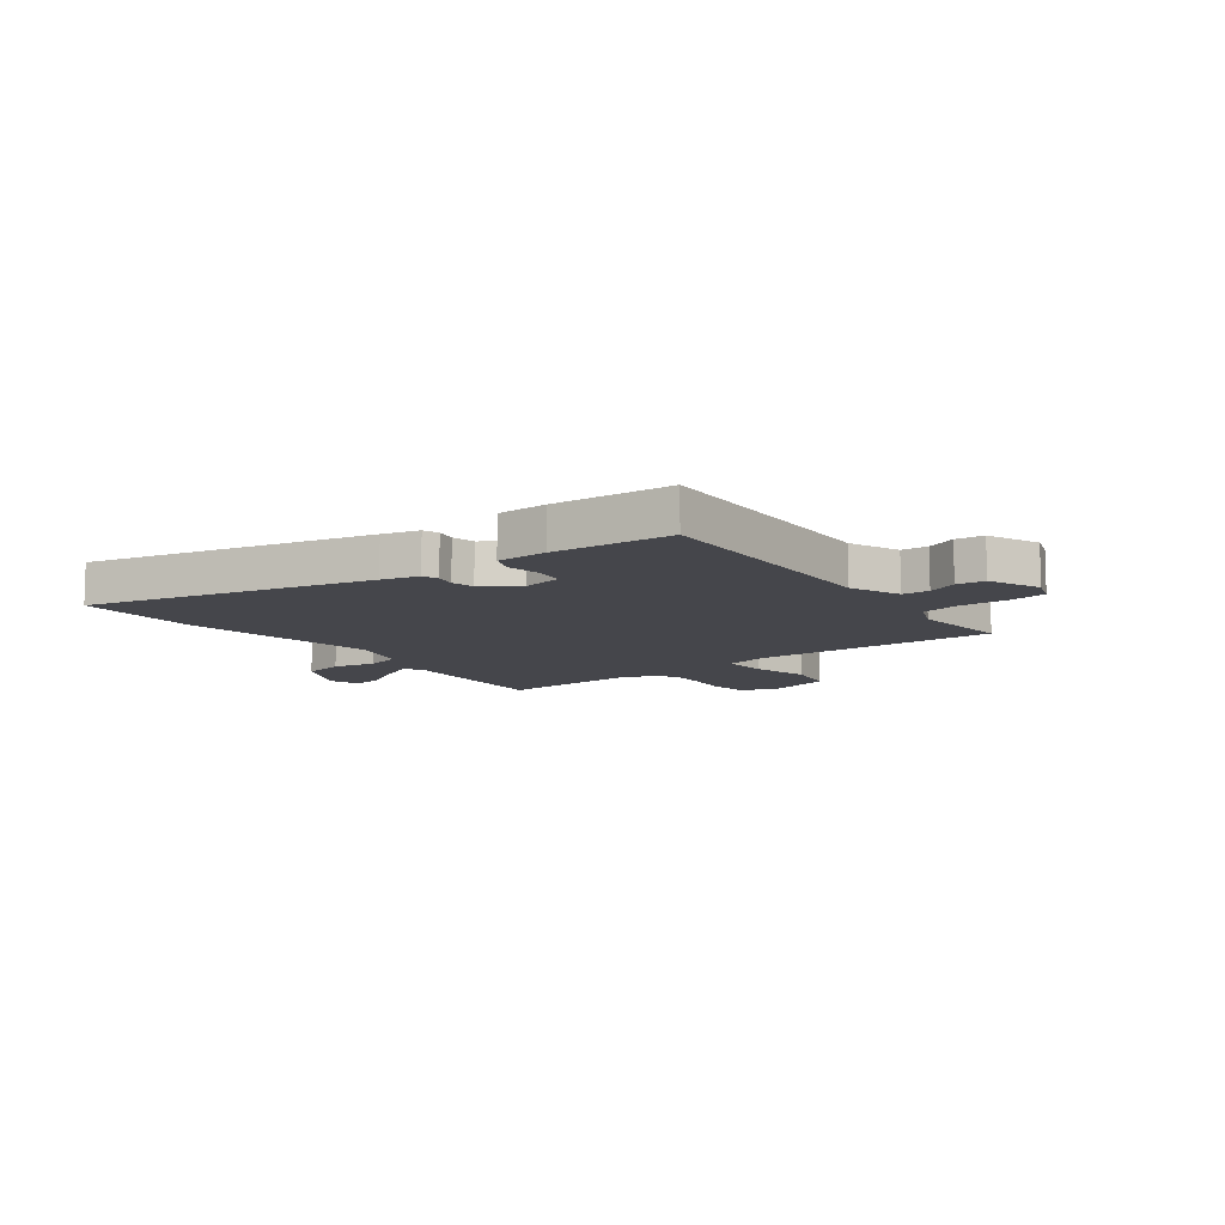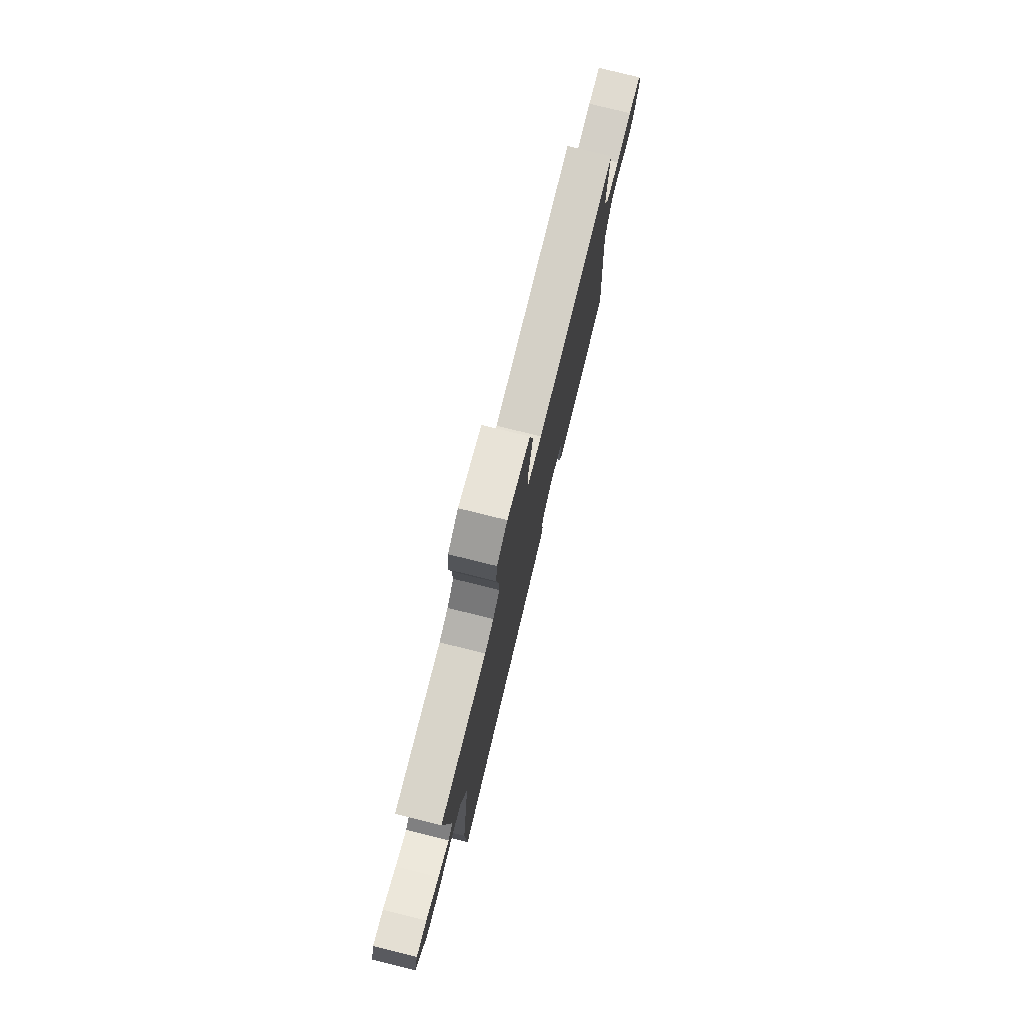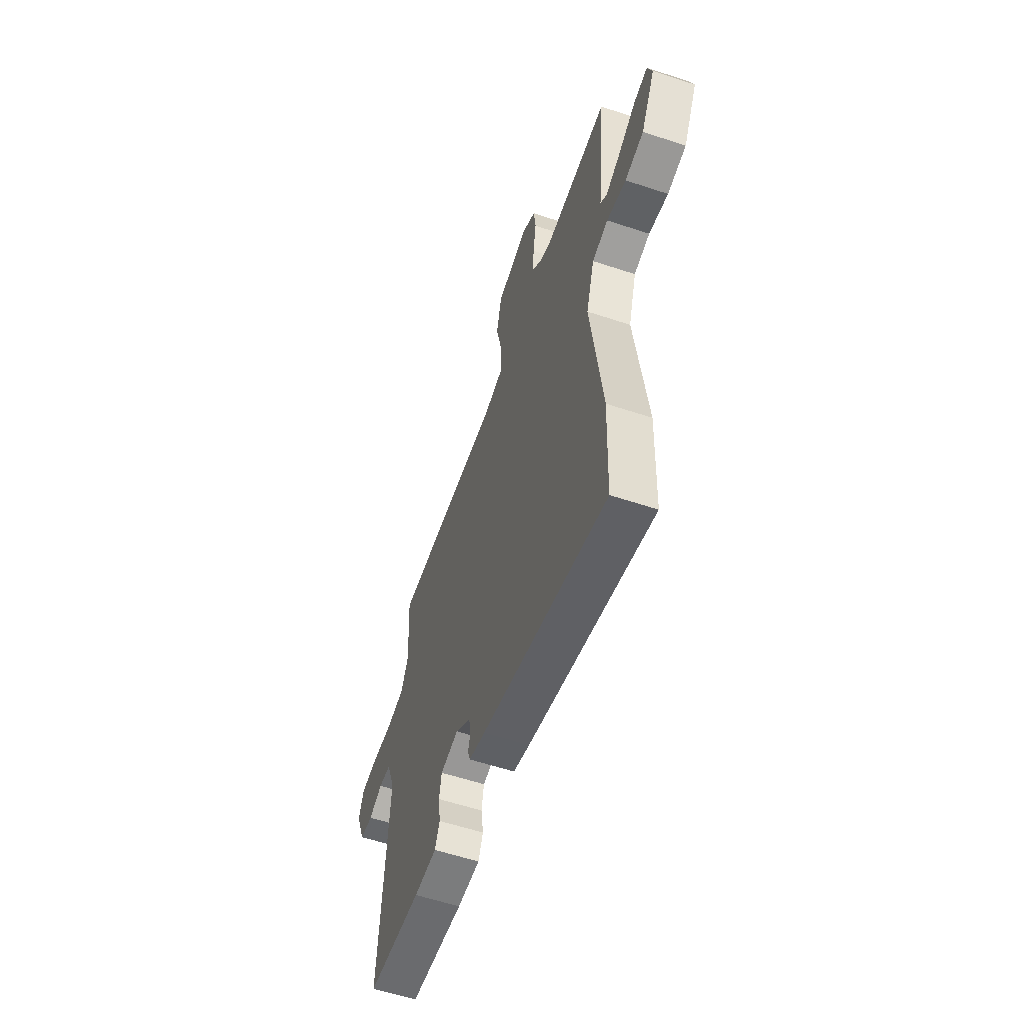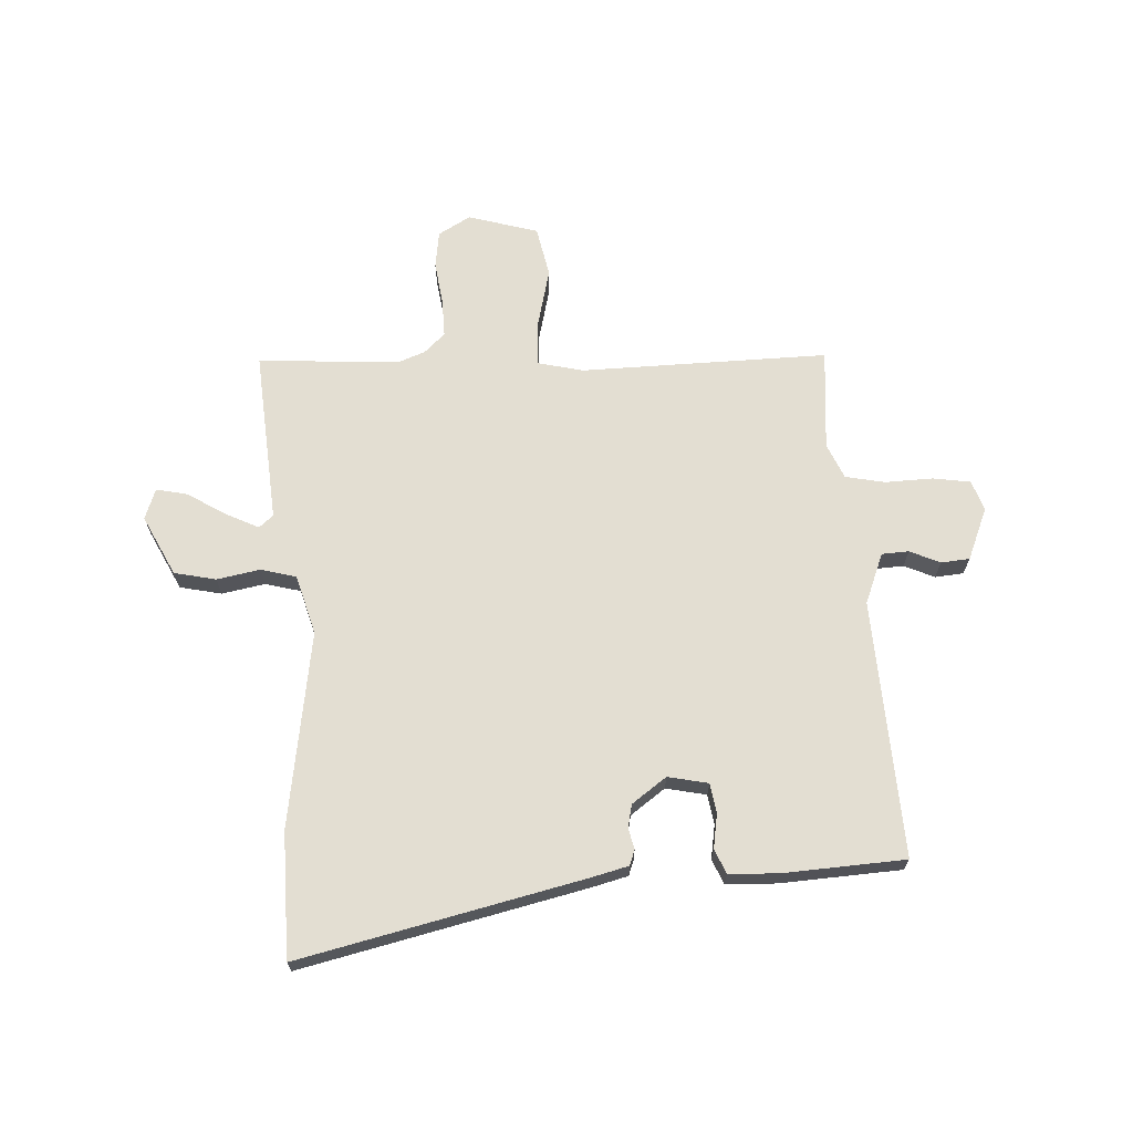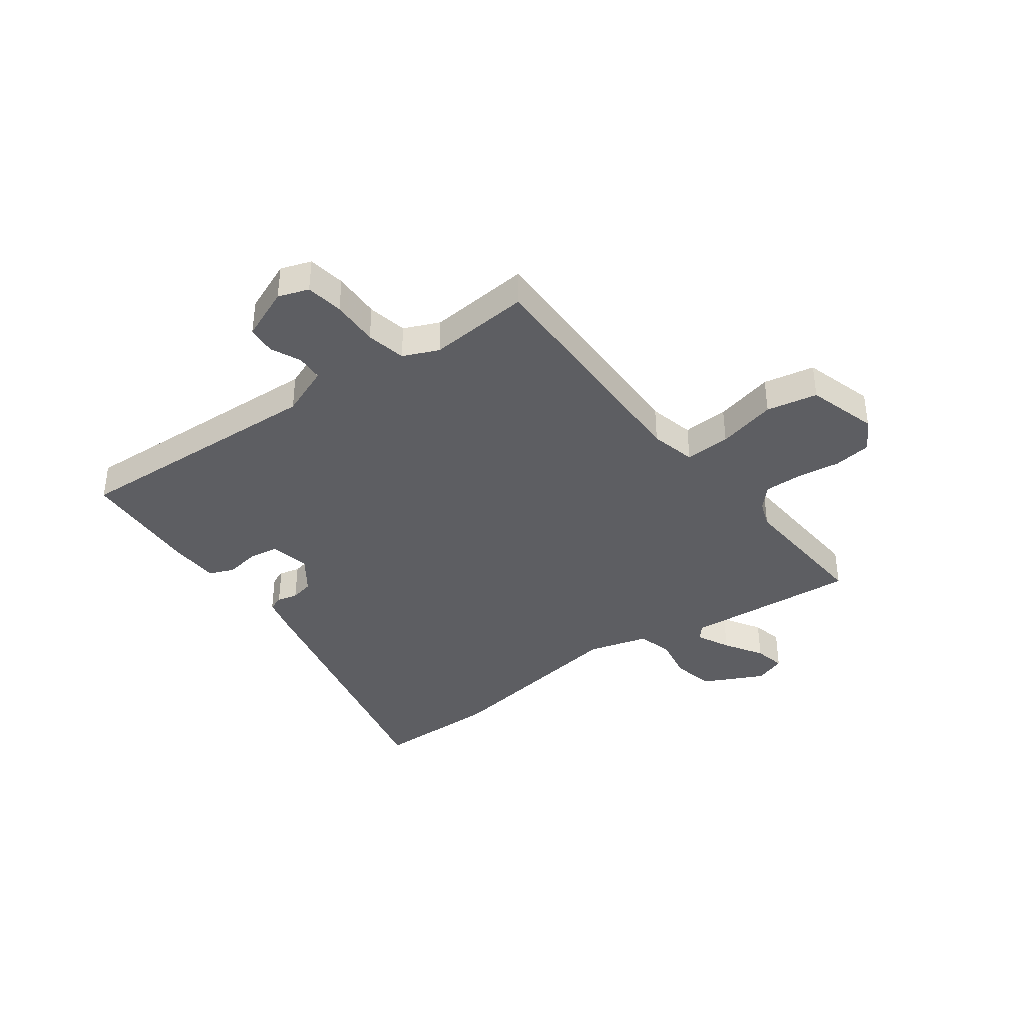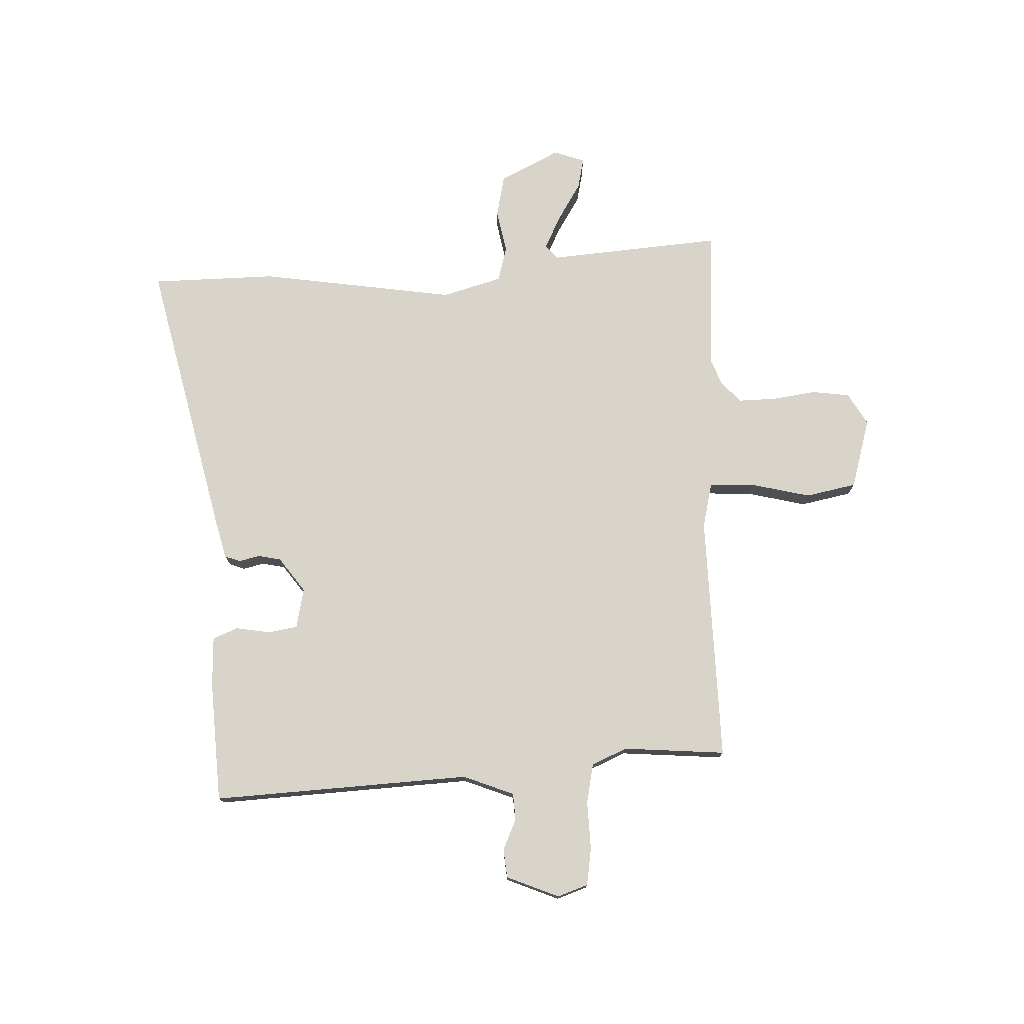
<metadata>
{"format":"obj","ext":"obj","renderer":"f3d","projection":"perspective","resolution":1024,"background":"white","views":[{"elev":-10.0,"azim":-141.7,"up":"+Y"},{"elev":77.6,"azim":103.9,"up":"+Z"},{"elev":-58.0,"azim":71.0,"up":"+Z"},{"elev":67.5,"azim":178.3,"up":"+Y"},{"elev":-38.4,"azim":-52.1,"up":"+Y"},{"elev":75.7,"azim":-90.9,"up":"+Y"}]}
</metadata>
<code>
v 0.503 0.07 -0.418
v 0.495 0.07 -0.65
v -0.026 0.07 -0.518
v -0.094 0.07 -0.499
v -0.104 0.07 -0.47
v -0.094 0.07 -0.432
v -0.102 0.07 -0.389
v -0.165 0.07 -0.341
v -0.24 0.07 -0.355
v -0.25 0.07 -0.409
v -0.241 0.07 -0.473
v -0.261 0.07 -0.519
v -0.355 0.07 -0.52
v -0.578 0.07 -0.502
v -0.543 0.07 -0.024
v -0.578 0.07 0.071
v -0.628 0.07 0.075
v -0.685 0.07 0.051
v -0.738 0.07 0.057
v -0.776 0.07 0.155
v -0.755 0.07 0.211
v -0.685 0.07 0.22
v -0.597 0.07 0.215
v -0.523 0.07 0.228
v -0.493 0.07 0.293
v -0.504 0.07 0.483
v -0.045 0.07 0.464
v 0.04 0.07 0.482
v 0.038 0.07 0.567
v 0.014 0.07 0.677
v 0.035 0.07 0.771
v 0.166 0.07 0.806
v 0.225 0.07 0.77
v 0.233 0.07 0.7
v 0.22 0.07 0.62
v 0.217 0.07 0.549
v 0.255 0.07 0.512
v 0.305 0.07 0.492
v 0.568 0.07 0.503
v 0.535 0.07 0.181
v 0.561 0.07 0.158
v 0.623 0.07 0.187
v 0.695 0.07 0.229
v 0.753 0.07 0.24
v 0.772 0.07 0.182
v 0.714 0.07 0.072
v 0.636 0.07 0.057
v 0.556 0.07 0.074
v 0.49 0.07 0.058
v 0.456 0.07 -0.052
v 0.503 0 -0.418
v 0.495 0 -0.65
v -0.026 0 -0.518
v -0.094 0 -0.499
v -0.104 0 -0.47
v -0.094 0 -0.432
v -0.102 0 -0.389
v -0.165 0 -0.341
v -0.24 0 -0.355
v -0.25 0 -0.409
v -0.241 0 -0.473
v -0.261 0 -0.519
v -0.355 0 -0.52
v -0.578 0 -0.502
v -0.543 0 -0.024
v -0.578 0 0.071
v -0.628 0 0.075
v -0.685 0 0.051
v -0.738 0 0.057
v -0.776 0 0.155
v -0.755 0 0.211
v -0.685 0 0.22
v -0.597 0 0.215
v -0.523 0 0.228
v -0.493 0 0.293
v -0.504 0 0.483
v -0.045 0 0.464
v 0.04 0 0.482
v 0.038 0 0.567
v 0.014 0 0.677
v 0.035 0 0.771
v 0.166 0 0.806
v 0.225 0 0.77
v 0.233 0 0.7
v 0.22 0 0.62
v 0.217 0 0.549
v 0.255 0 0.512
v 0.305 0 0.492
v 0.568 0 0.503
v 0.535 0 0.181
v 0.561 0 0.158
v 0.623 0 0.187
v 0.695 0 0.229
v 0.753 0 0.24
v 0.772 0 0.182
v 0.714 0 0.072
v 0.636 0 0.057
v 0.556 0 0.074
v 0.49 0 0.058
v 0.456 0 -0.052
f 46 47 48
f 45 46 48
f 44 45 48
f 43 44 48
f 42 43 48
f 41 42 48 49
f 40 41 49
f 38 39 40 49
f 37 38 49 50
f 33 34 35
f 32 33 35
f 31 32 35
f 30 31 35
f 29 30 35
f 28 29 35 36
f 25 26 27
f 24 25 27 28
f 21 22 23
f 20 21 23
f 19 20 23
f 18 19 23
f 17 18 23
f 16 17 23 24
f 50 1 2
f 37 50 2
f 36 37 2
f 28 36 2
f 24 28 2
f 16 24 2
f 15 16 2
f 4 5 6
f 3 4 6
f 2 3 6
f 2 6 7
f 15 2 7 8
f 13 14 15
f 12 13 15
f 11 12 15
f 10 11 15
f 9 10 15
f 8 9 15
f 98 97 96
f 98 96 95
f 98 95 94
f 98 94 93
f 98 93 92
f 99 98 92 91
f 99 91 90
f 99 90 89 88
f 100 99 88 87
f 85 84 83
f 85 83 82
f 85 82 81
f 85 81 80
f 85 80 79
f 86 85 79 78
f 77 76 75
f 78 77 75 74
f 73 72 71
f 73 71 70
f 73 70 69
f 73 69 68
f 73 68 67
f 74 73 67 66
f 52 51 100
f 52 100 87
f 52 87 86
f 52 86 78
f 52 78 74
f 52 74 66
f 52 66 65
f 56 55 54
f 56 54 53
f 56 53 52
f 57 56 52
f 58 57 52 65
f 65 64 63
f 65 63 62
f 65 62 61
f 65 61 60
f 65 60 59
f 65 59 58
f 1 51 52 2
f 2 52 53 3
f 3 53 54 4
f 4 54 55 5
f 5 55 56 6
f 6 56 57 7
f 7 57 58 8
f 8 58 59 9
f 9 59 60 10
f 10 60 61 11
f 11 61 62 12
f 12 62 63 13
f 13 63 64 14
f 14 64 65 15
f 15 65 66 16
f 16 66 67 17
f 17 67 68 18
f 18 68 69 19
f 19 69 70 20
f 20 70 71 21
f 21 71 72 22
f 22 72 73 23
f 23 73 74 24
f 24 74 75 25
f 25 75 76 26
f 26 76 77 27
f 27 77 78 28
f 28 78 79 29
f 29 79 80 30
f 30 80 81 31
f 31 81 82 32
f 32 82 83 33
f 33 83 84 34
f 34 84 85 35
f 35 85 86 36
f 36 86 87 37
f 37 87 88 38
f 38 88 89 39
f 39 89 90 40
f 40 90 91 41
f 41 91 92 42
f 42 92 93 43
f 43 93 94 44
f 44 94 95 45
f 45 95 96 46
f 46 96 97 47
f 47 97 98 48
f 48 98 99 49
f 49 99 100 50
f 50 100 51 1

</code>
